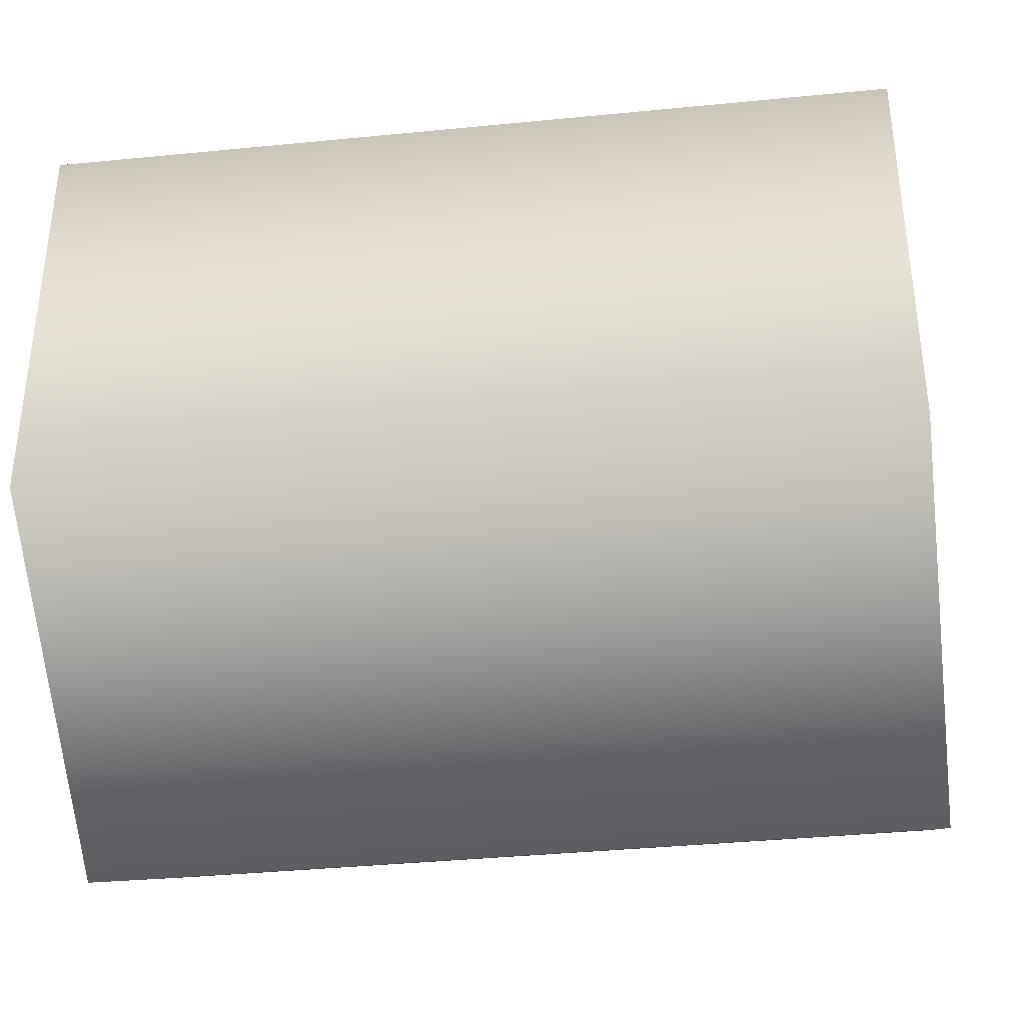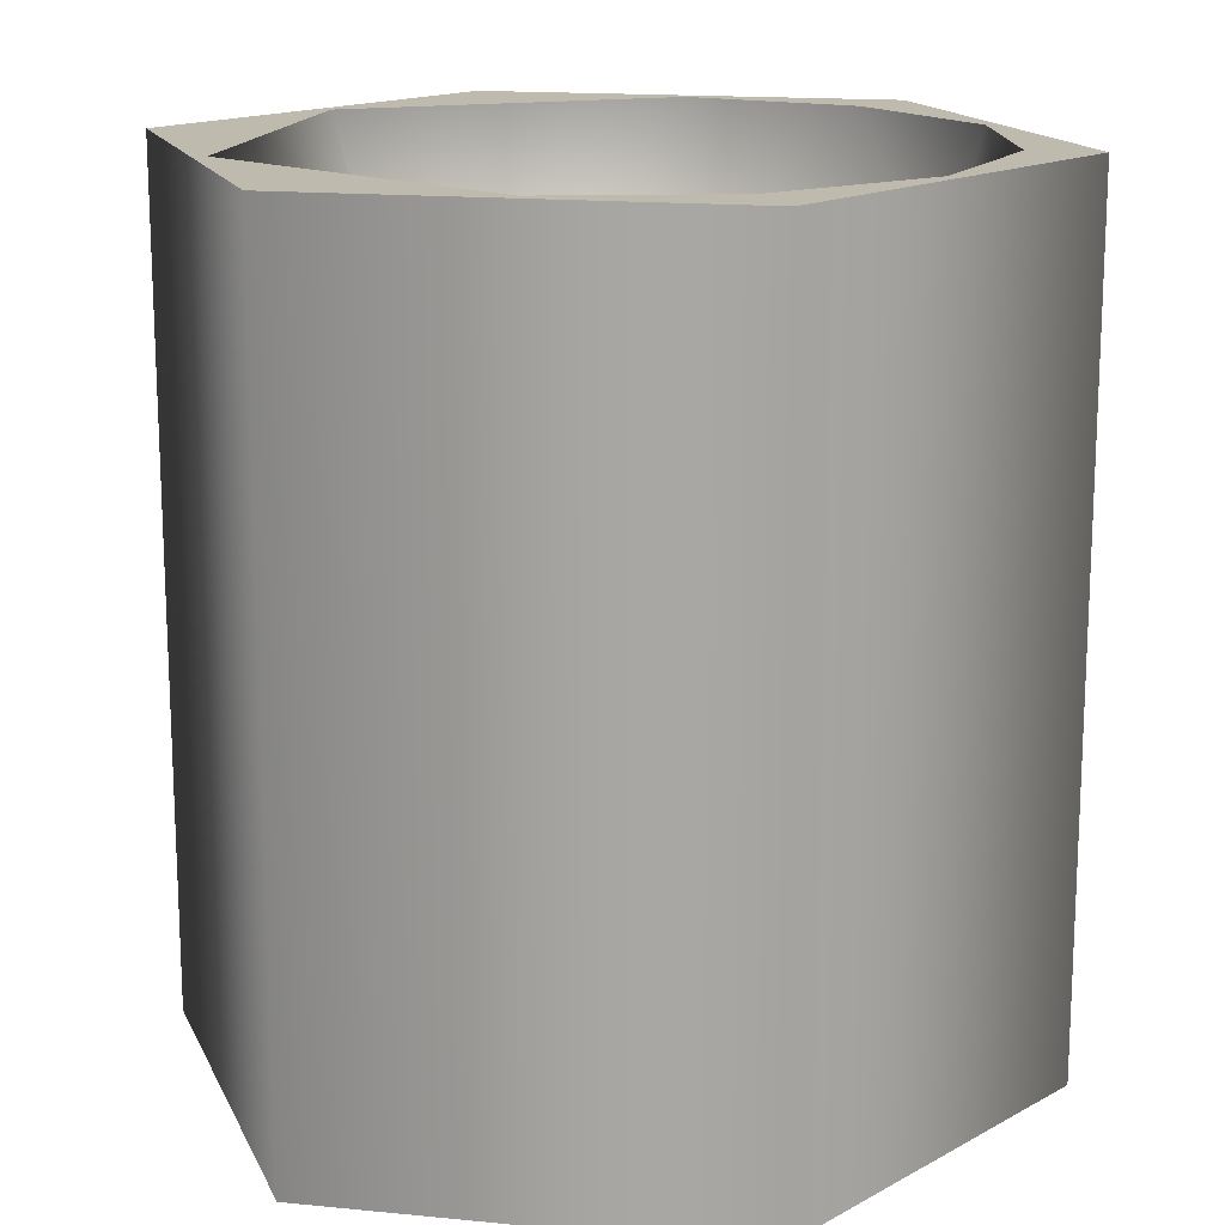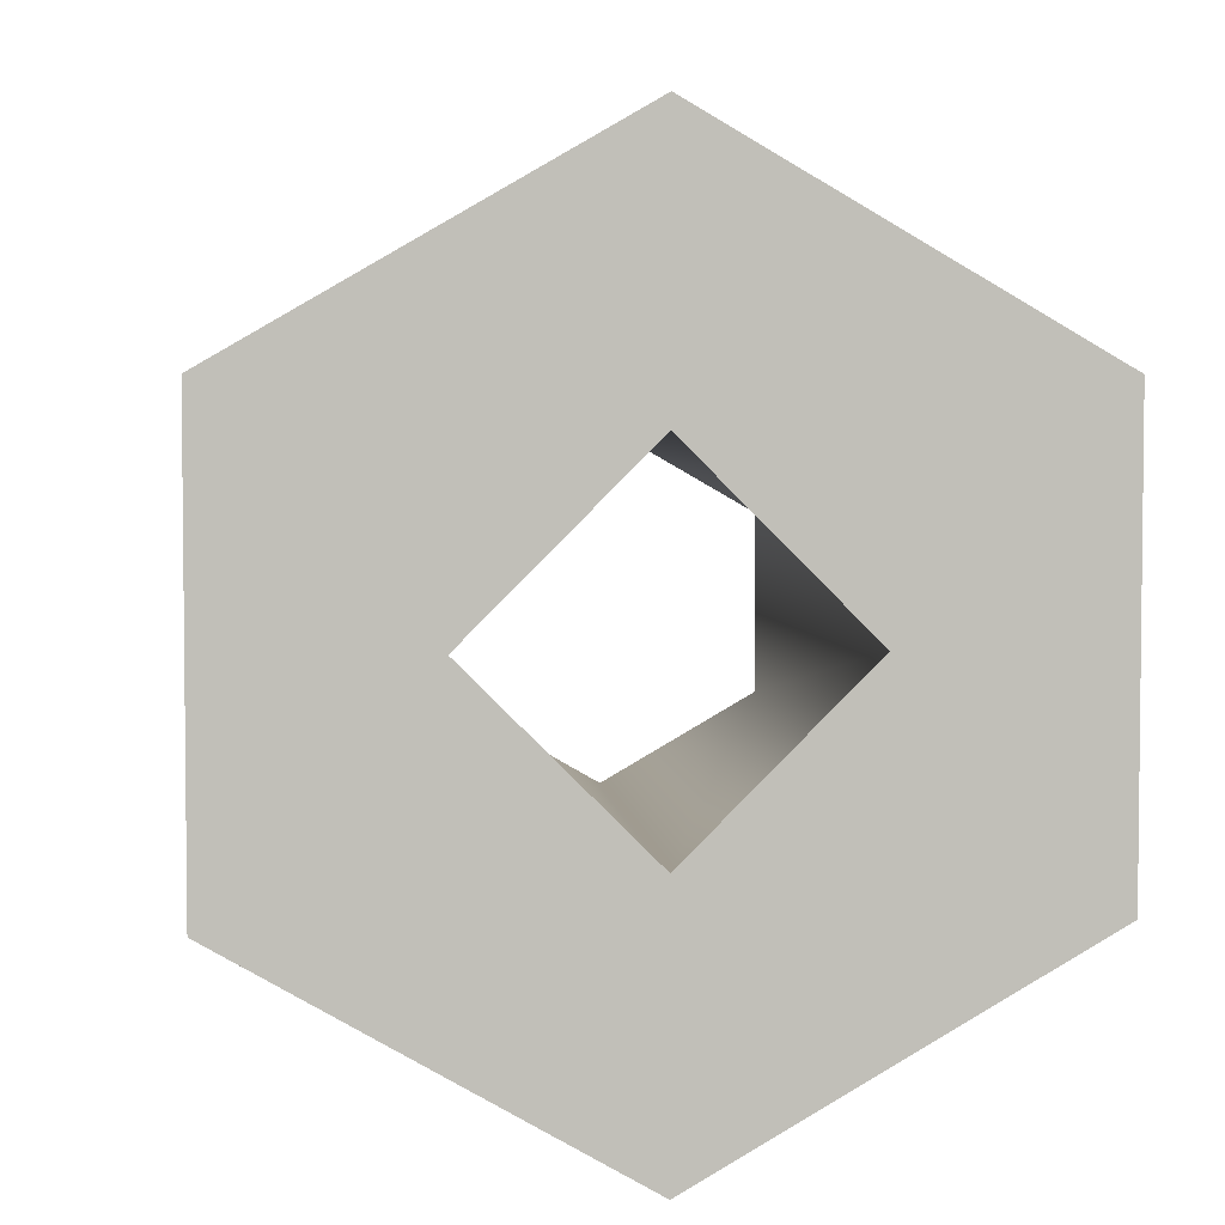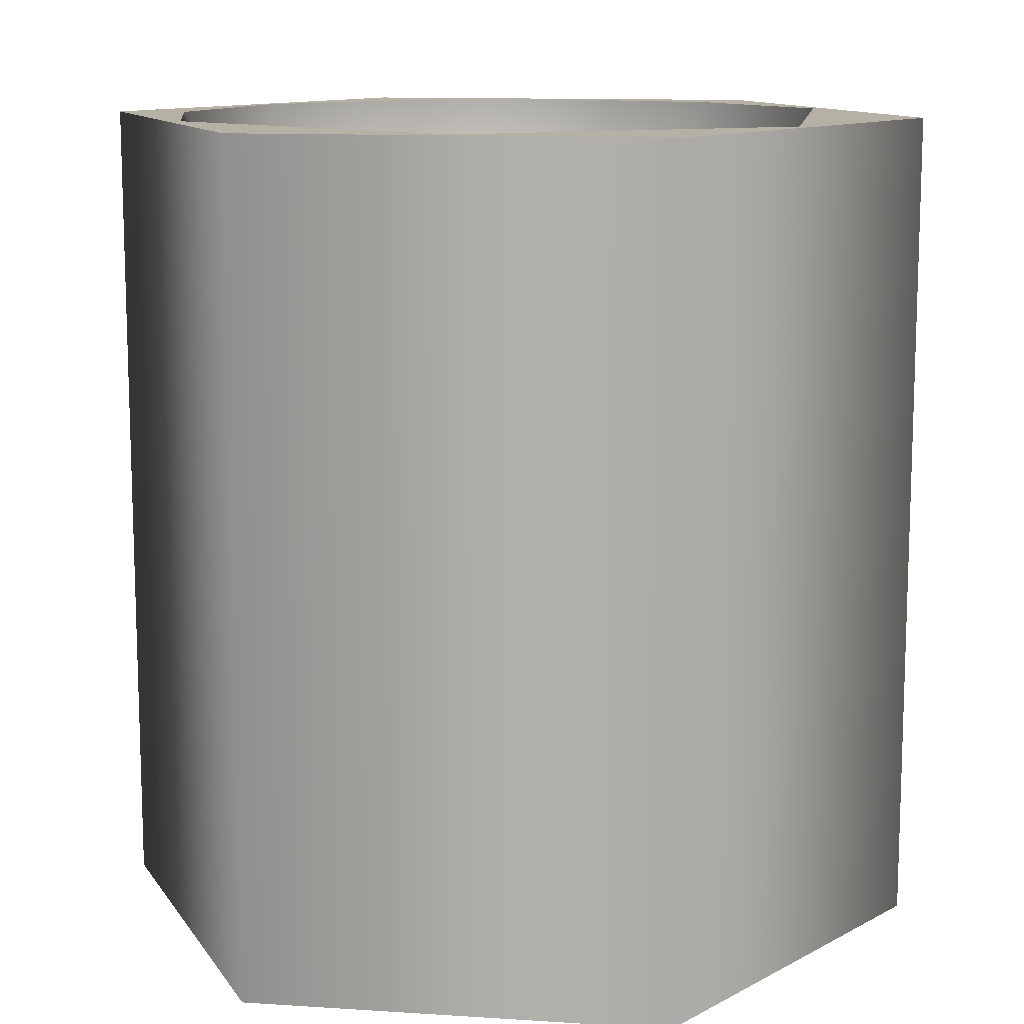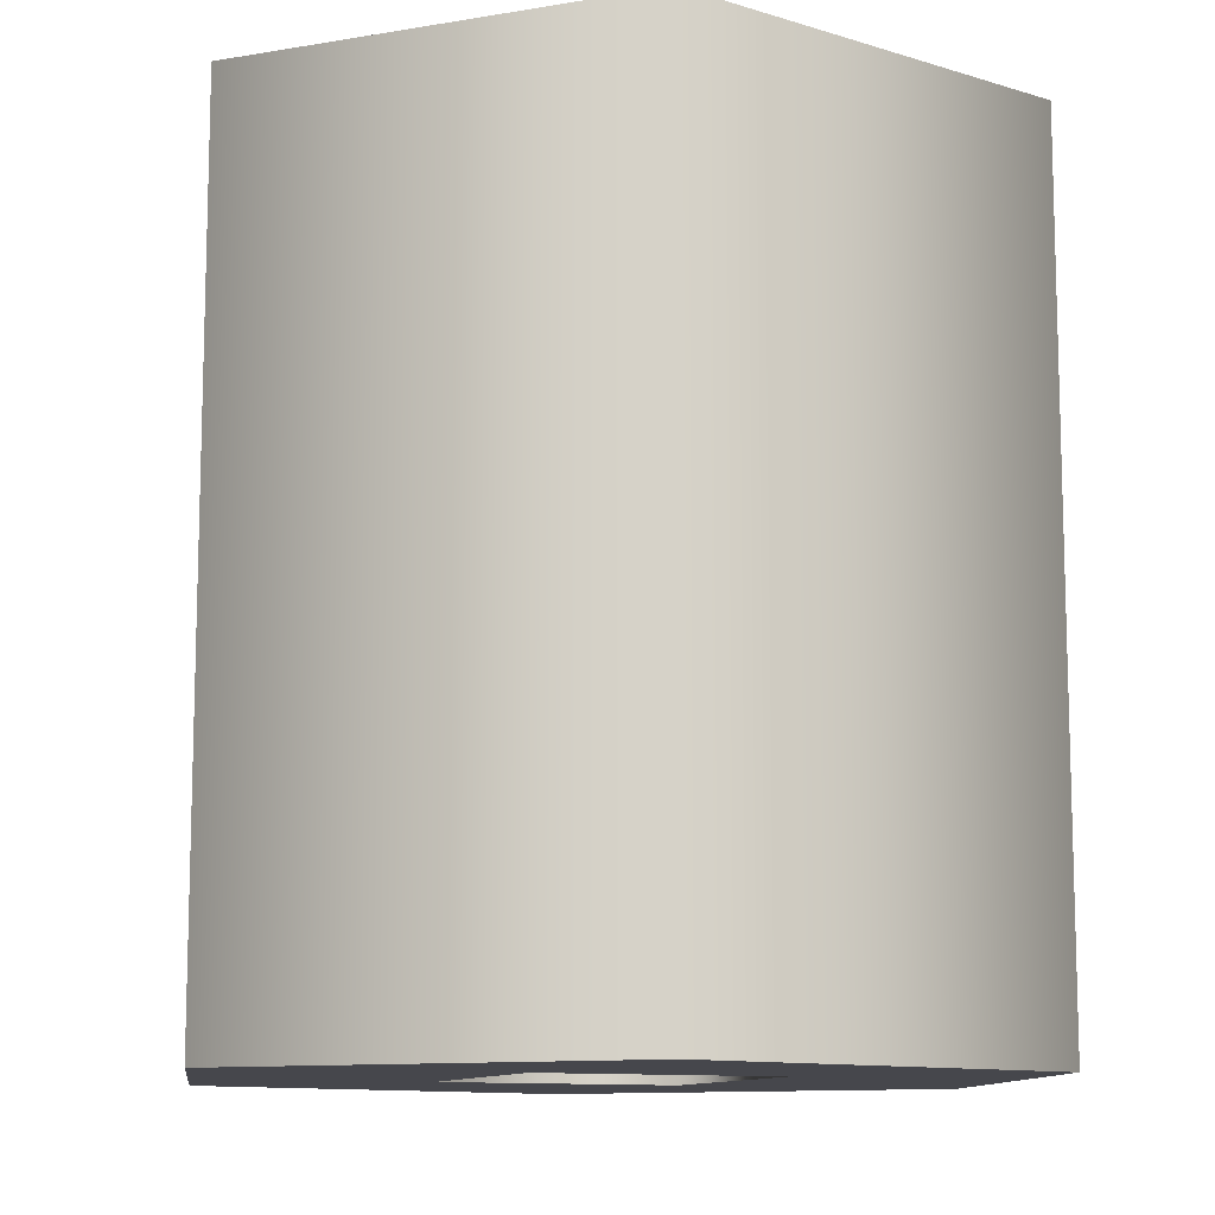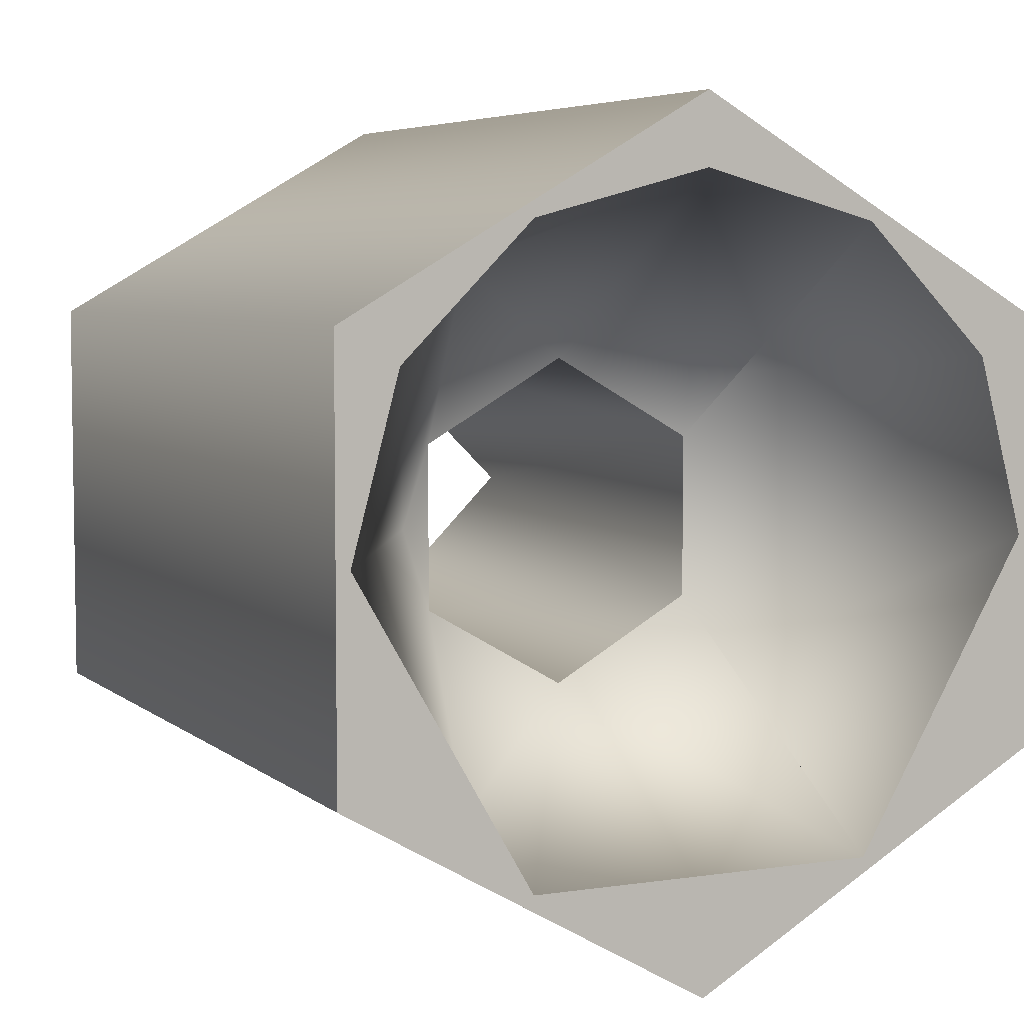
<metadata>
{"format":"obj","ext":"obj","renderer":"f3d","projection":"perspective","resolution":1024,"background":"white","views":[{"elev":-37.7,"azim":-82.8,"up":"+Y"},{"elev":15.8,"azim":101.6,"up":"+Z"},{"elev":4.2,"azim":174.0,"up":"+Y"},{"elev":11.9,"azim":-21.2,"up":"+Z"},{"elev":-11.0,"azim":112.7,"up":"+Z"},{"elev":5.5,"azim":-25.1,"up":"+Y"}]}
</metadata>
<code>
g Face_1
v 0.05325 -0.2075 -0.0465
v 0.05585 -0.209 -0.0465
v 0.05585 -0.212 -0.0465
v 0.05325 -0.2135 -0.0465
v 0.05065 -0.212 -0.0465
v 0.05065 -0.209 -0.0465
v 0.05325 -0.2093 -0.0465
v 0.05445 -0.2105 -0.0465
v 0.05325 -0.2117 -0.0465
v 0.05205 -0.2105 -0.0465
f 9 4 5
f 10 9 5
f 6 10 5
f 3 4 9
f 8 3 9
f 7 10 6
f 1 7 6
f 2 8 7
f 2 7 1
f 2 3 8
g Face_2
v 0.05325 -0.208 -0.0405
v 0.0545 -0.2083 -0.0405
v 0.05542 -0.2092 -0.0405
v 0.05575 -0.2105 -0.0405
v 0.05575 -0.2105 -0.0405
v 0.0545 -0.2127 -0.0405
v 0.052 -0.2127 -0.0405
v 0.05075 -0.2105 -0.0405
v 0.05075 -0.2105 -0.0405
v 0.05108 -0.2092 -0.0405
v 0.052 -0.2083 -0.0405
v 0.05325 -0.2117 -0.04269
v 0.05429 -0.2111 -0.04269
v 0.05429 -0.2099 -0.04269
v 0.05325 -0.2093 -0.04269
v 0.05221 -0.2099 -0.04269
v 0.05221 -0.2111 -0.04269
v 0.052 -0.2124 -0.04158
v 0.052 -0.2105 -0.04267
v 0.052 -0.2086 -0.04158
v 0.0545 -0.2116 -0.04237
v 0.0545 -0.2094 -0.04237
f 20 19 18
f 16 22 17
f 23 22 16
f 11 25 24
f 12 11 24
f 14 13 15
f 28 18 17
f 28 22 27
f 28 17 22
f 29 27 26
f 29 20 18
f 29 28 27
f 29 18 28
f 30 21 20
f 30 11 21
f 30 26 25
f 30 20 29
f 30 25 11
f 30 29 26
f 31 16 15
f 31 23 16
f 31 15 13
f 32 13 12
f 32 24 23
f 32 12 24
f 32 31 13
f 32 23 31
g Face_3
v 0.05325 -0.2075 -0.0405
v 0.05585 -0.209 -0.0405
v 0.05585 -0.212 -0.0405
v 0.05325 -0.2135 -0.0405
v 0.05065 -0.212 -0.0405
v 0.05065 -0.209 -0.0405
v 0.05325 -0.208 -0.0405
v 0.0545 -0.2083 -0.0405
v 0.05542 -0.2092 -0.0405
v 0.05575 -0.2105 -0.0405
v 0.0545 -0.2127 -0.0405
v 0.052 -0.2127 -0.0405
v 0.05075 -0.2105 -0.0405
v 0.05108 -0.2092 -0.0405
v 0.052 -0.2083 -0.0405
f 46 47 38
f 39 33 47
f 45 46 38
f 37 45 38
f 40 33 39
f 44 45 37
f 34 40 41
f 34 33 40
f 42 34 41
f 43 44 36
f 35 42 43
f 35 43 36
f 35 34 42
f 37 36 44
f 33 38 47
g Face_4
v 0.05325 -0.2075 -0.0405
v 0.05585 -0.209 -0.0405
v 0.05585 -0.212 -0.0405
v 0.05325 -0.2135 -0.0405
v 0.05065 -0.212 -0.0405
v 0.05065 -0.209 -0.0405
v 0.05325 -0.2075 -0.0405
v 0.05325 -0.2075 -0.0465
v 0.05325 -0.2075 -0.0465
v 0.05585 -0.209 -0.0465
v 0.05585 -0.212 -0.0465
v 0.05325 -0.2135 -0.0465
v 0.05065 -0.212 -0.0465
v 0.05065 -0.209 -0.0465
f 57 48 49
f 57 56 48
f 58 49 50
f 58 57 49
f 59 50 51
f 59 58 50
f 60 51 52
f 60 59 51
f 61 52 53
f 61 60 52
f 55 53 54
f 55 61 53
g Face_5
v 0.05325 -0.2093 -0.04269
v 0.05221 -0.2099 -0.04269
v 0.05221 -0.2111 -0.04269
v 0.05325 -0.2117 -0.04269
v 0.05325 -0.2093 -0.0465
v 0.05325 -0.2093 -0.0465
v 0.05445 -0.2105 -0.0465
v 0.05325 -0.2117 -0.0465
v 0.05205 -0.2105 -0.0465
v 0.05325 -0.2093 -0.04269
v 0.05429 -0.2111 -0.04269
v 0.05429 -0.2099 -0.04269
f 67 73 71
f 68 72 73
f 68 73 67
f 69 64 65
f 69 65 72
f 69 72 68
f 70 63 64
f 70 64 69
f 66 62 63
f 66 63 70

</code>
